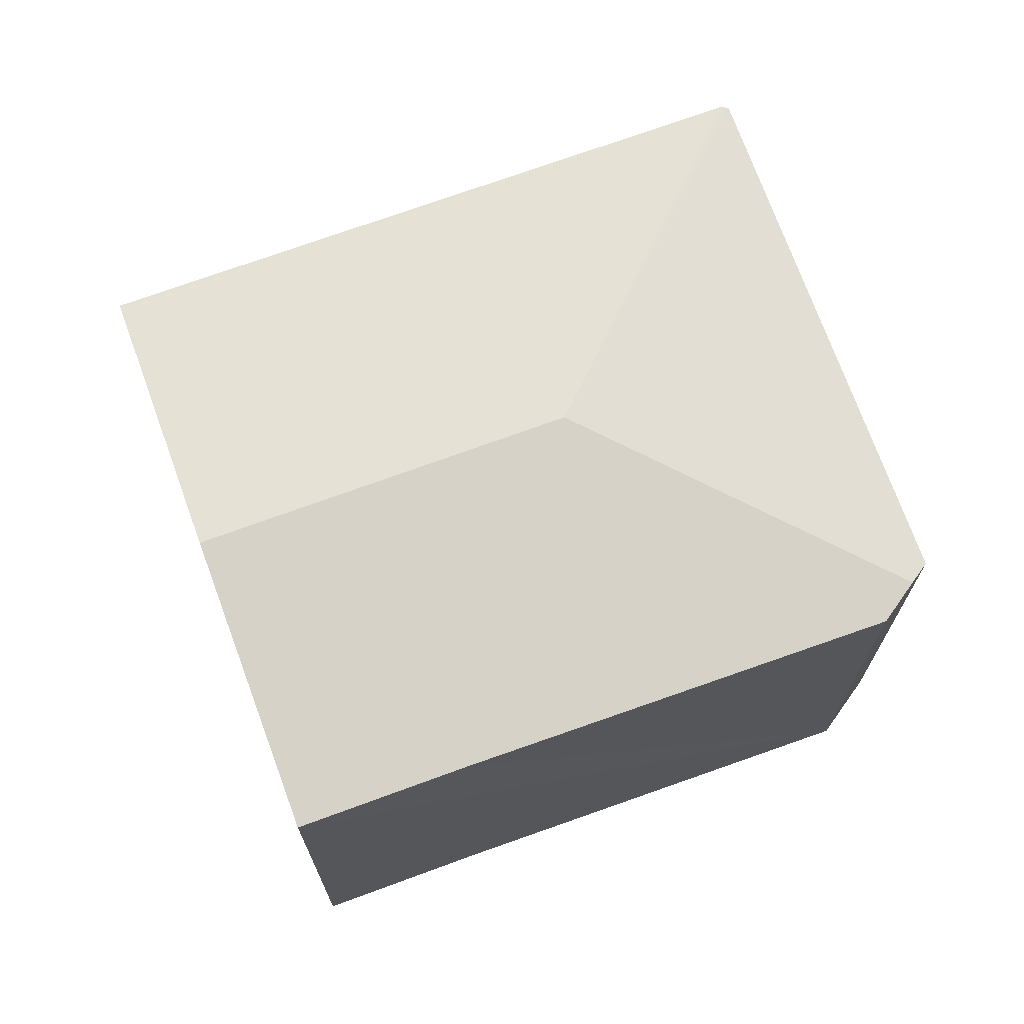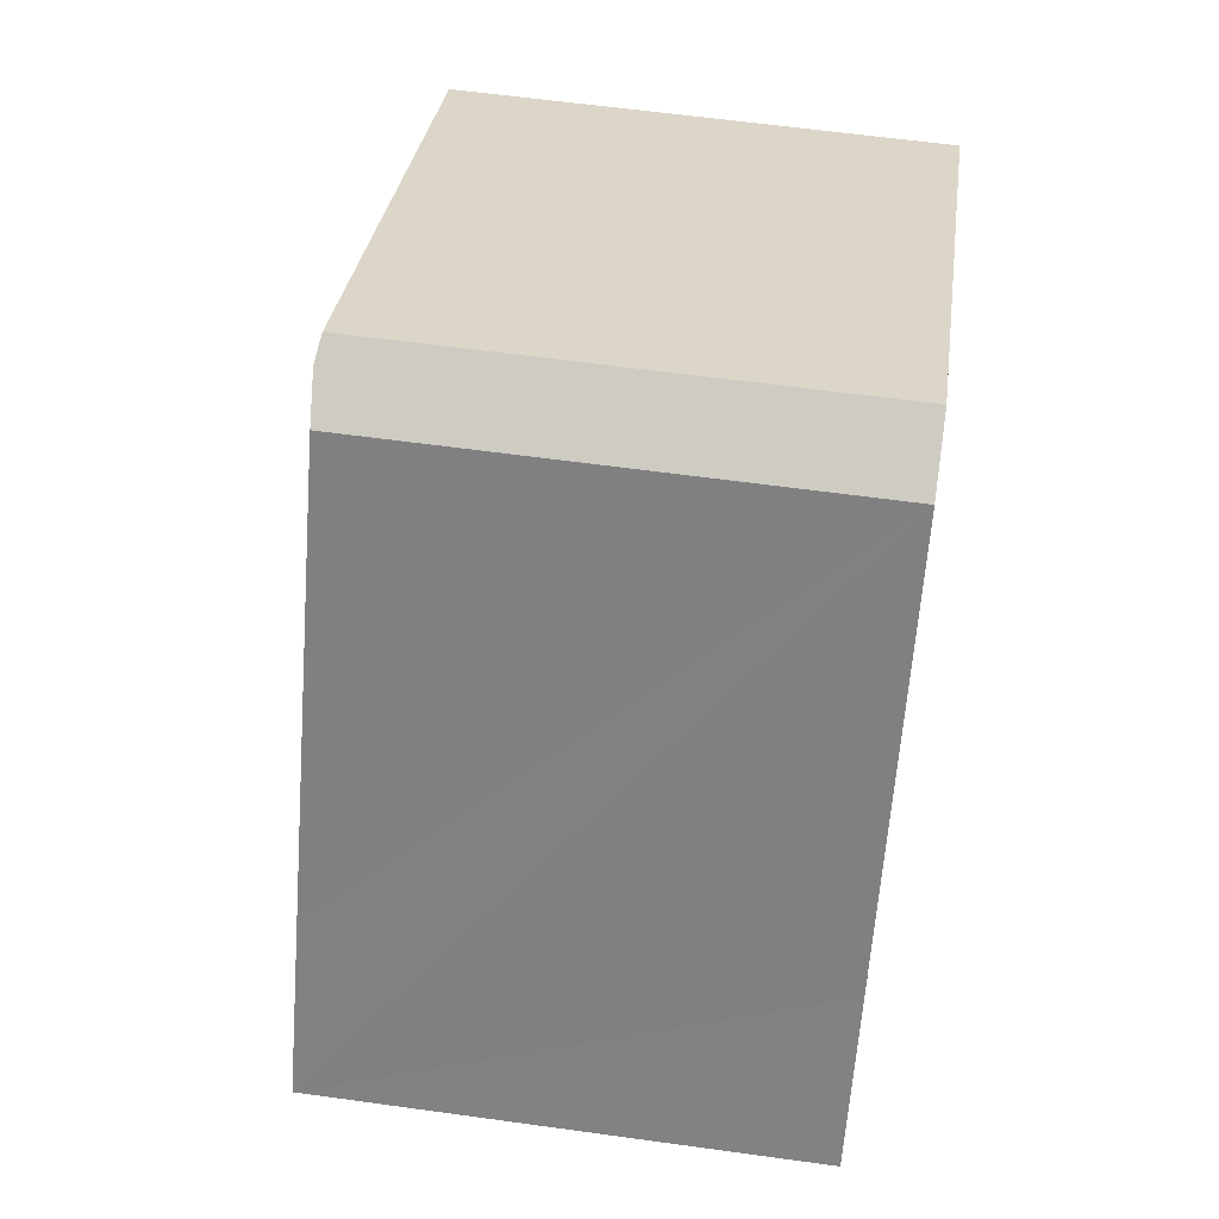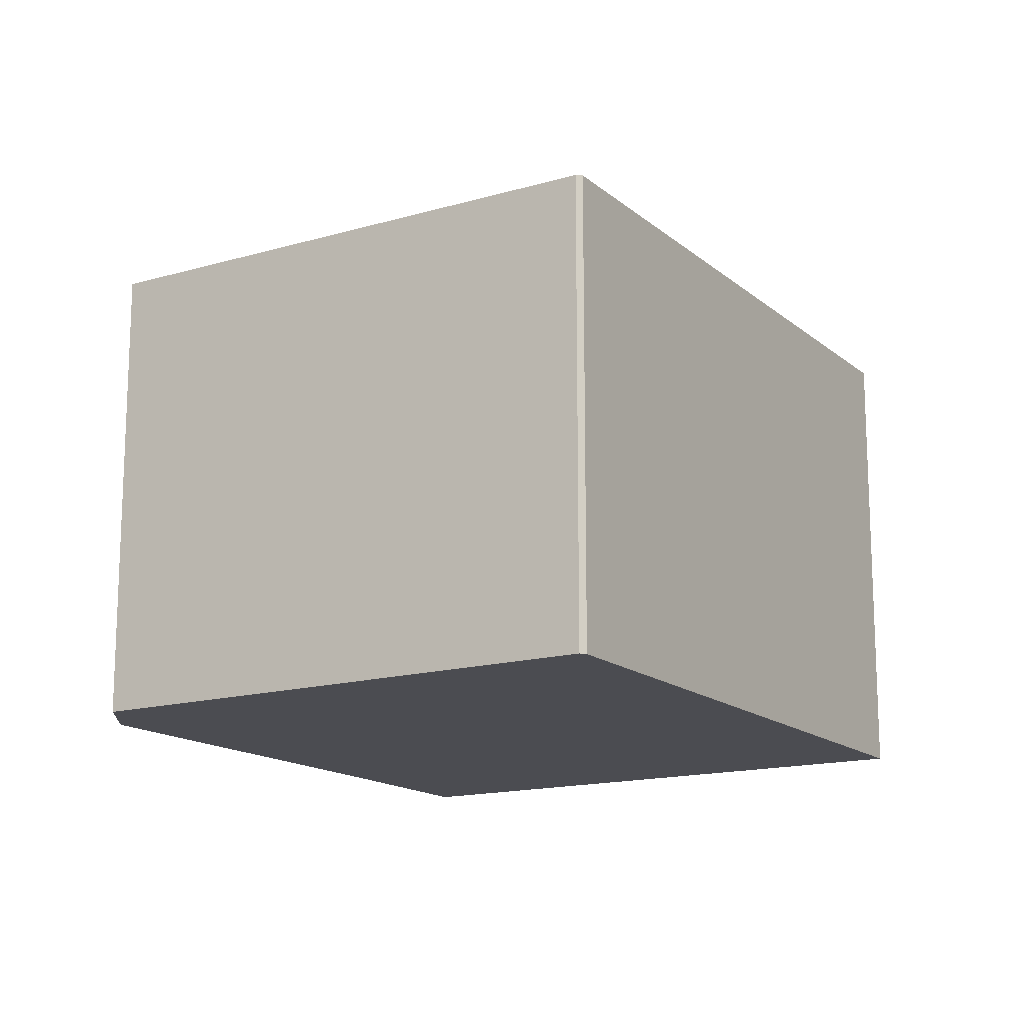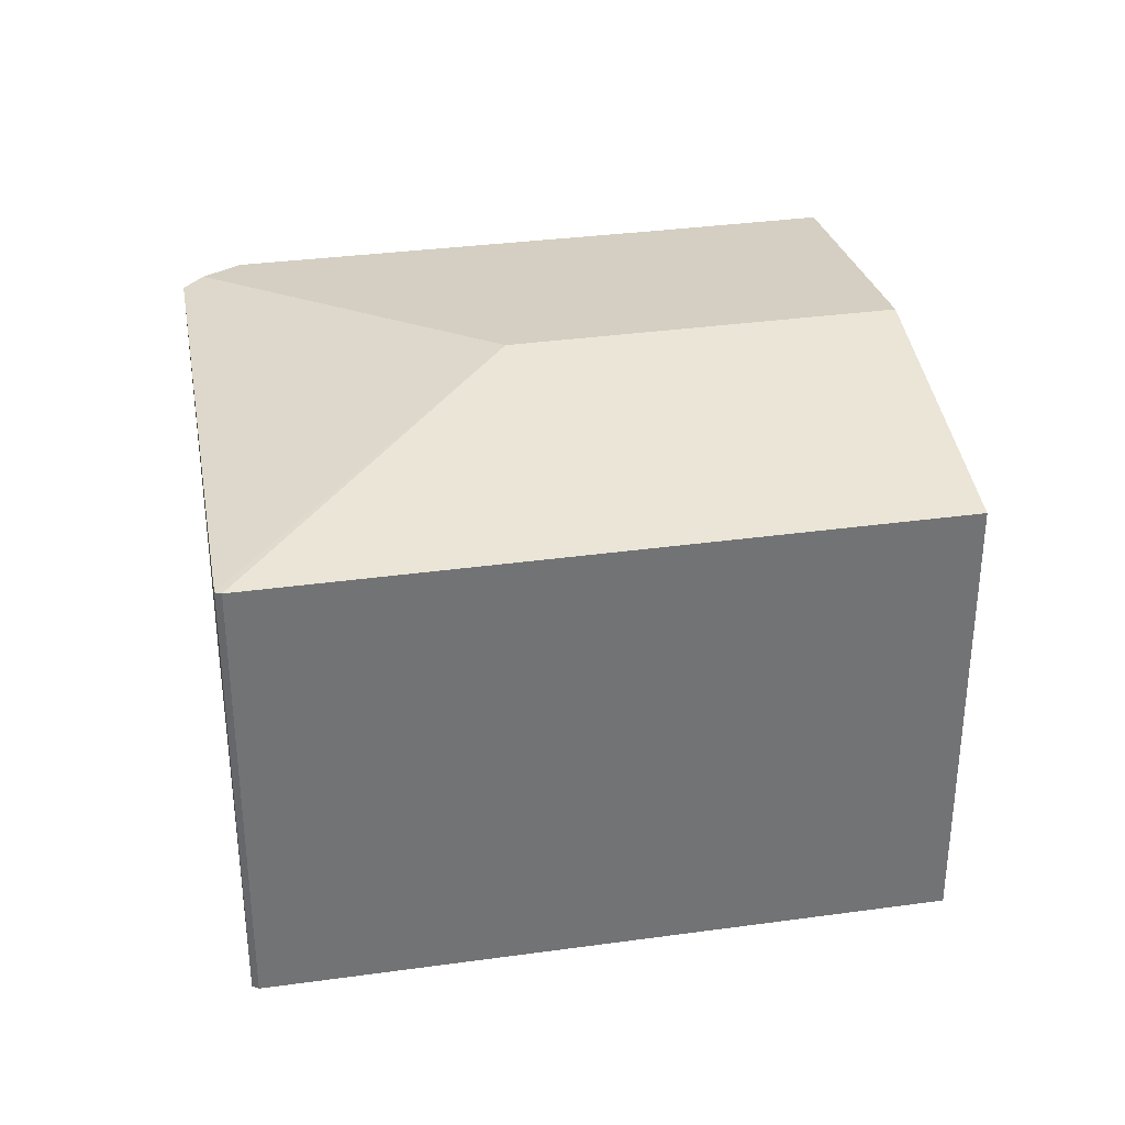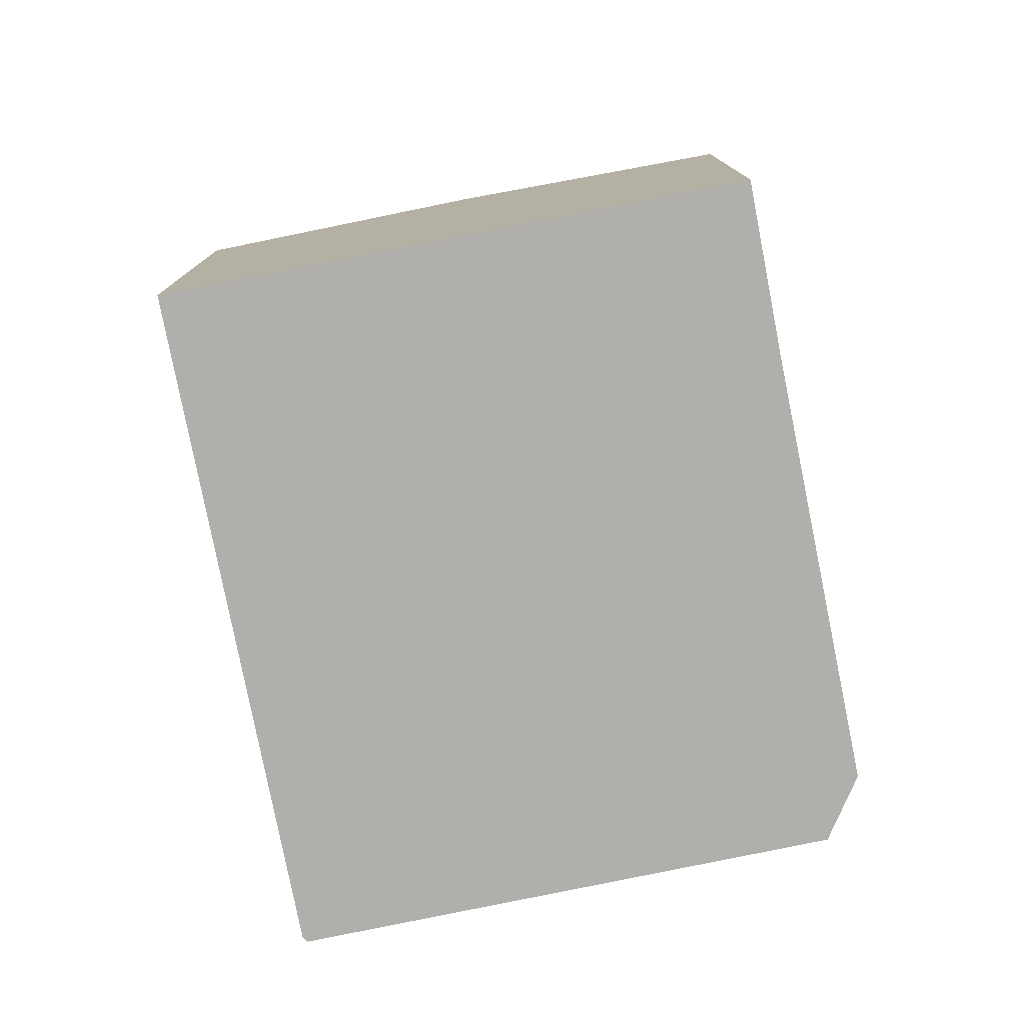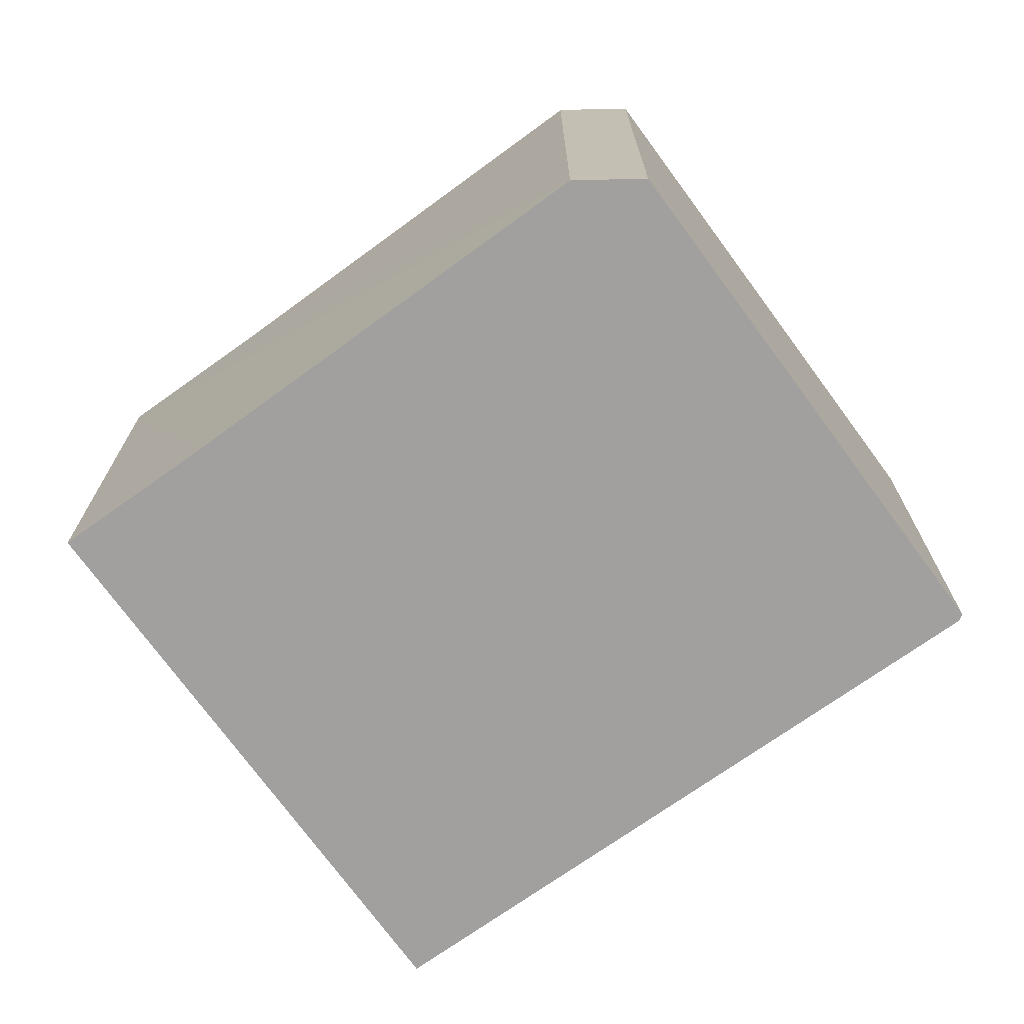
<metadata>
{"format":"obj","ext":"obj","renderer":"f3d","projection":"perspective","resolution":1024,"background":"white","views":[{"elev":70.9,"azim":-78.8,"up":"+Y"},{"elev":59.9,"azim":-81.9,"up":"+Z"},{"elev":-15.3,"azim":62.6,"up":"+Y"},{"elev":34.6,"azim":110.9,"up":"+Y"},{"elev":-78.1,"azim":-137.6,"up":"+Y"},{"elev":-71.9,"azim":-23.0,"up":"+Y"}]}
</metadata>
<code>
v  6.731 7.581 2.623
v  4.732 6.88 7.897
v  5.386 6.944 8.194
v  1.345 6.893 2.202
v  3.734 7.581 -2.281
v  0 6.893 4.221e-16
v  5.737 6.894 8.354
v  12.77 6.876 4.188
v  12.78 6.889 4.075
v  7.49 6.889 -4.576
v  4.732 -4.836e-16 7.897
v  5.737 -5.115e-16 8.354
v  5.386 -5.017e-16 8.194
v  1.345 -1.348e-16 2.202
v  0 0 0
v  12.77 -2.564e-16 4.188
v  12.78 -2.495e-16 4.075
v  7.49 2.802e-16 -4.576
v  3.734 1.397e-16 -2.281
g defaultobject
f 1 2 3
f 2 1 4
f 4 1 5
f 4 5 6
f 7 1 3
f 1 7 8
f 1 8 9
f 10 1 9
f 1 10 5
f 11 3 2
f 3 11 7
f 7 11 12
f 12 11 13
f 4 11 2
f 11 4 6
f 11 6 14
f 14 6 15
f 12 8 7
f 8 12 16
f 8 17 9
f 17 8 16
f 17 10 9
f 10 17 18
f 18 5 10
f 5 18 6
f 6 18 15
f 15 18 19
f 12 17 16
f 17 12 18
f 18 12 13
f 18 13 11
f 18 11 14
f 18 14 19
f 19 14 15

</code>
